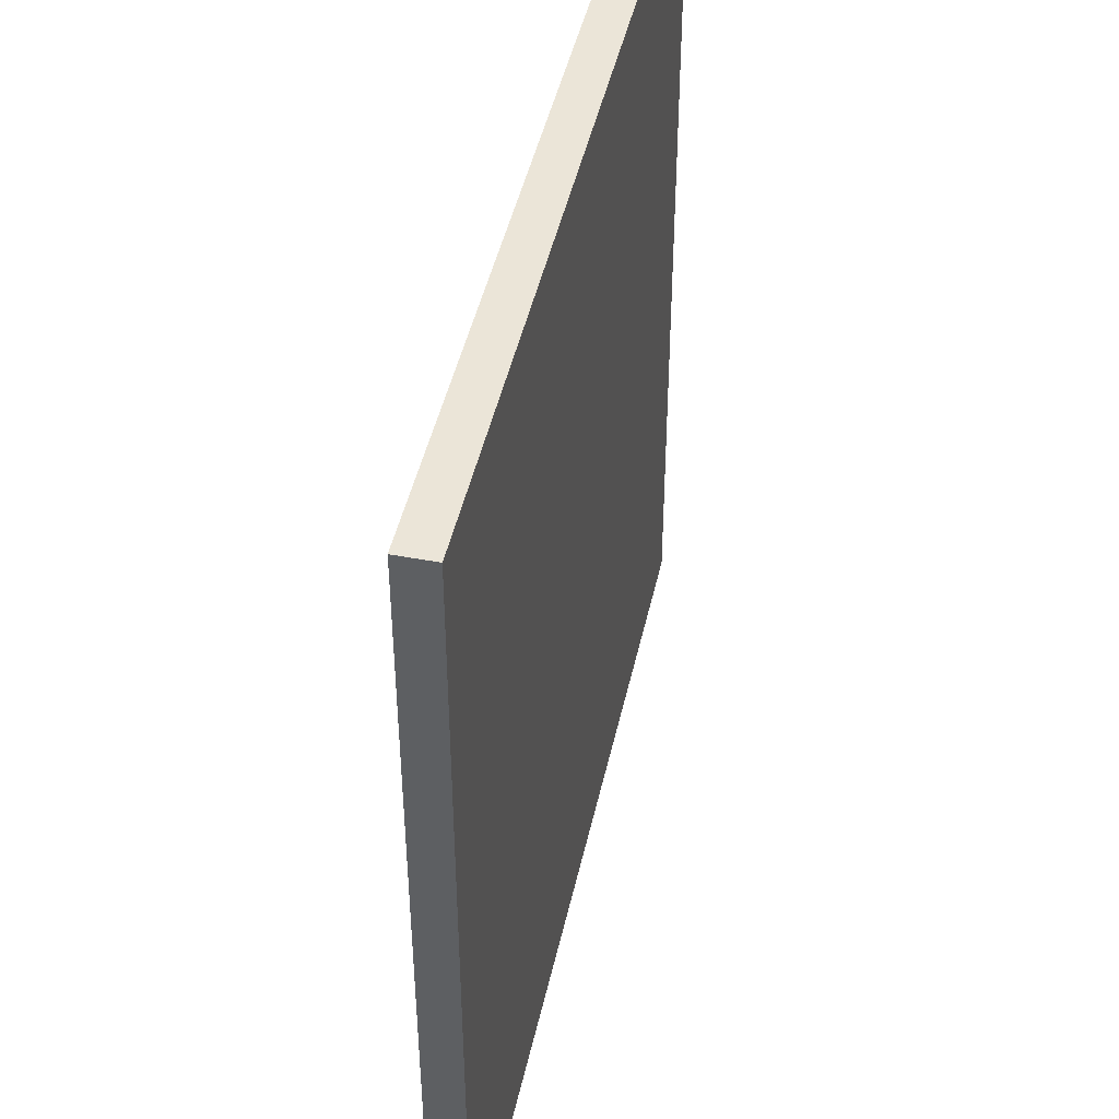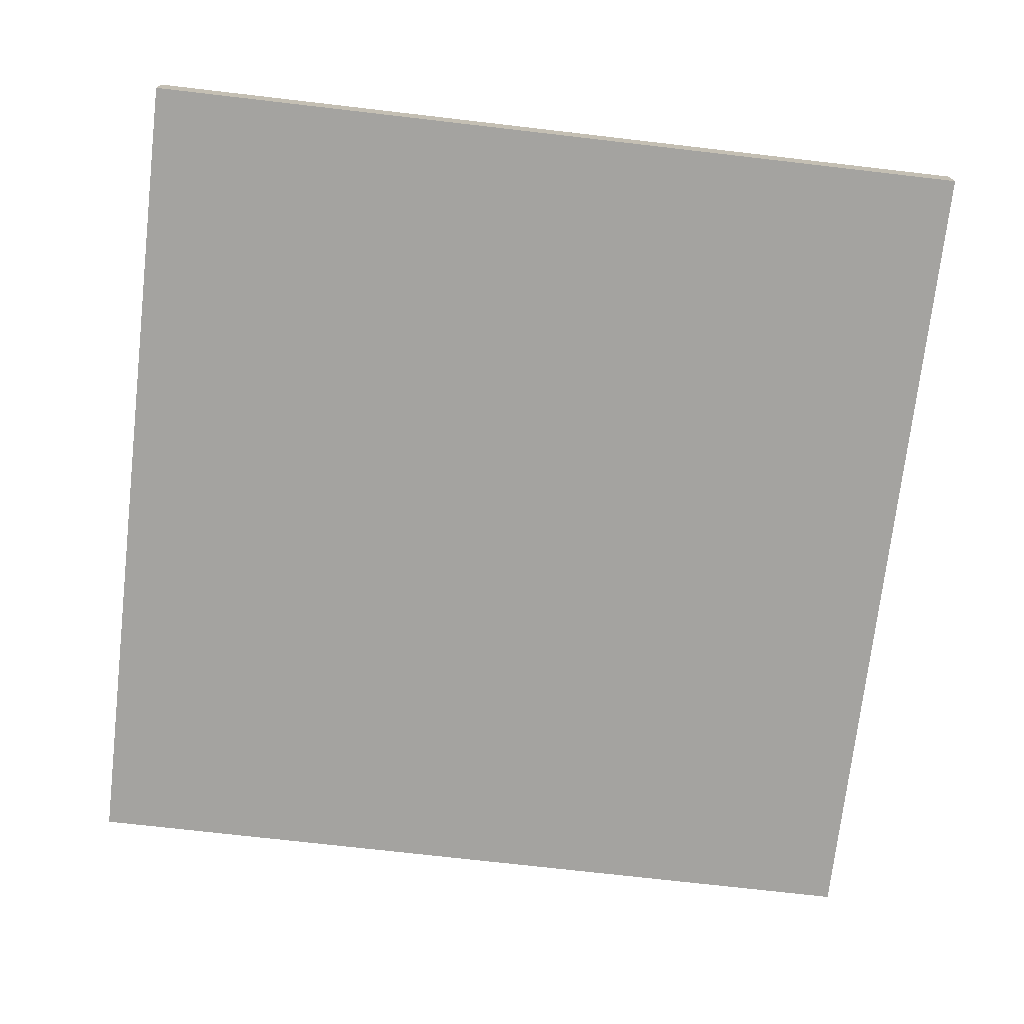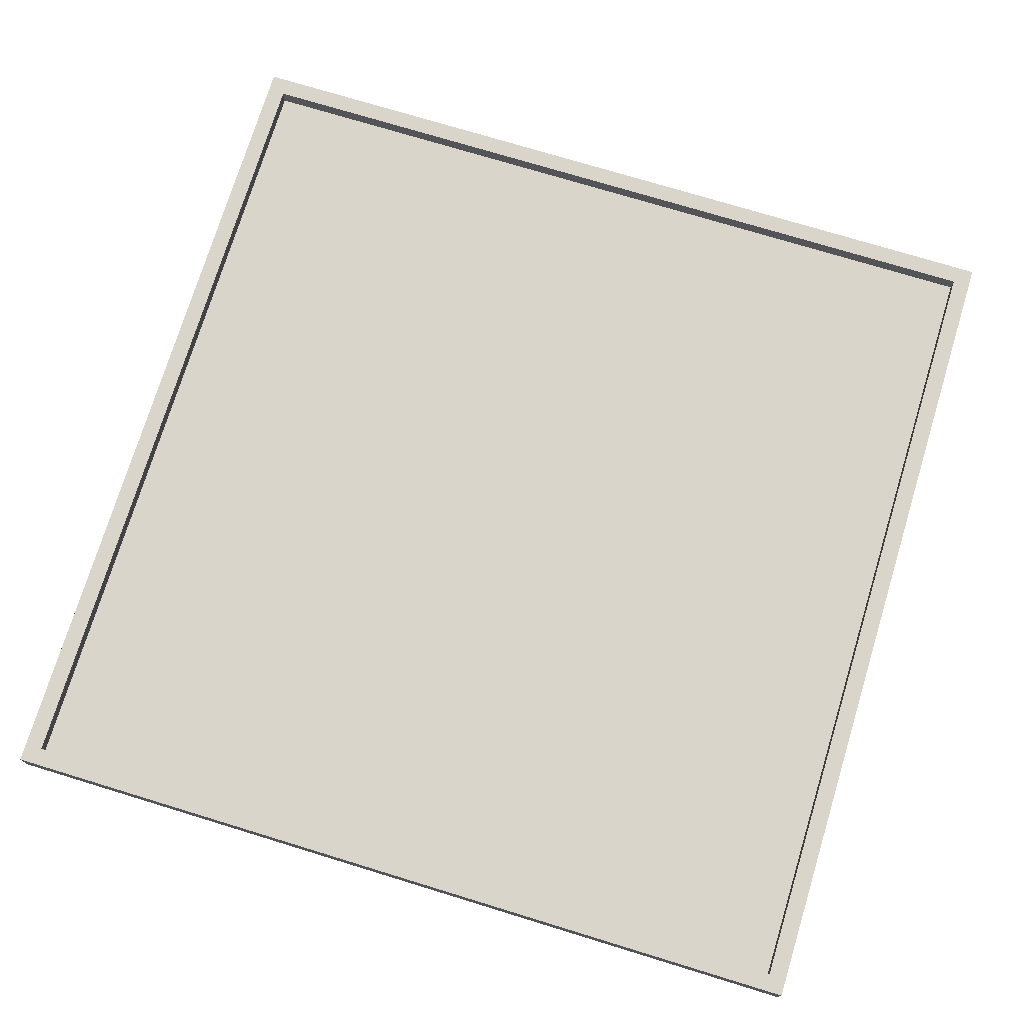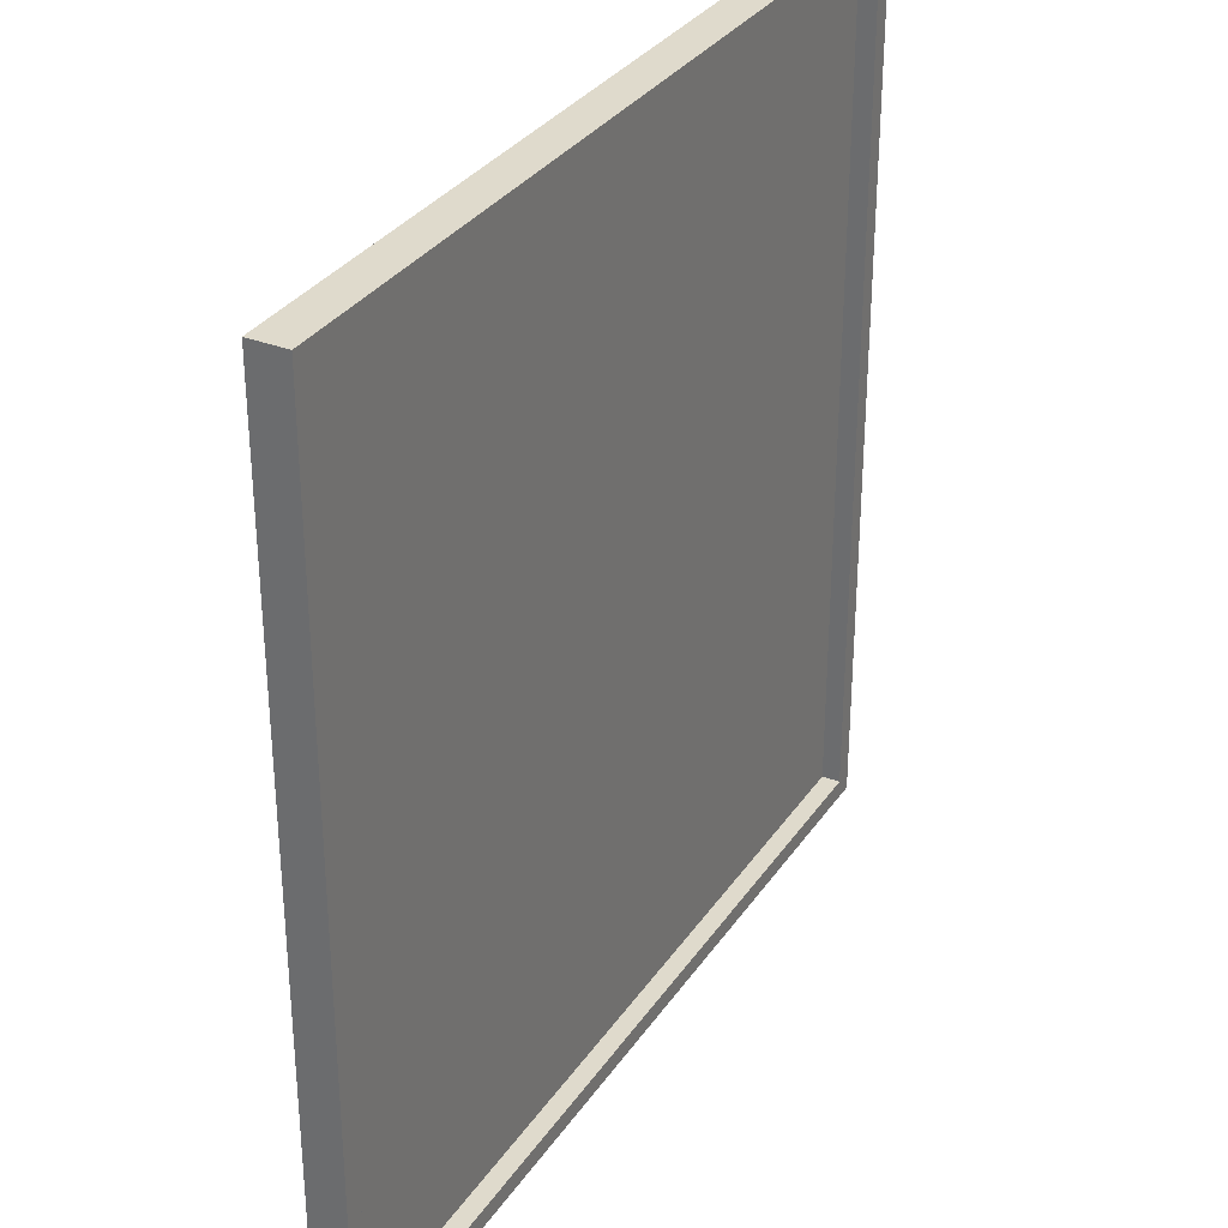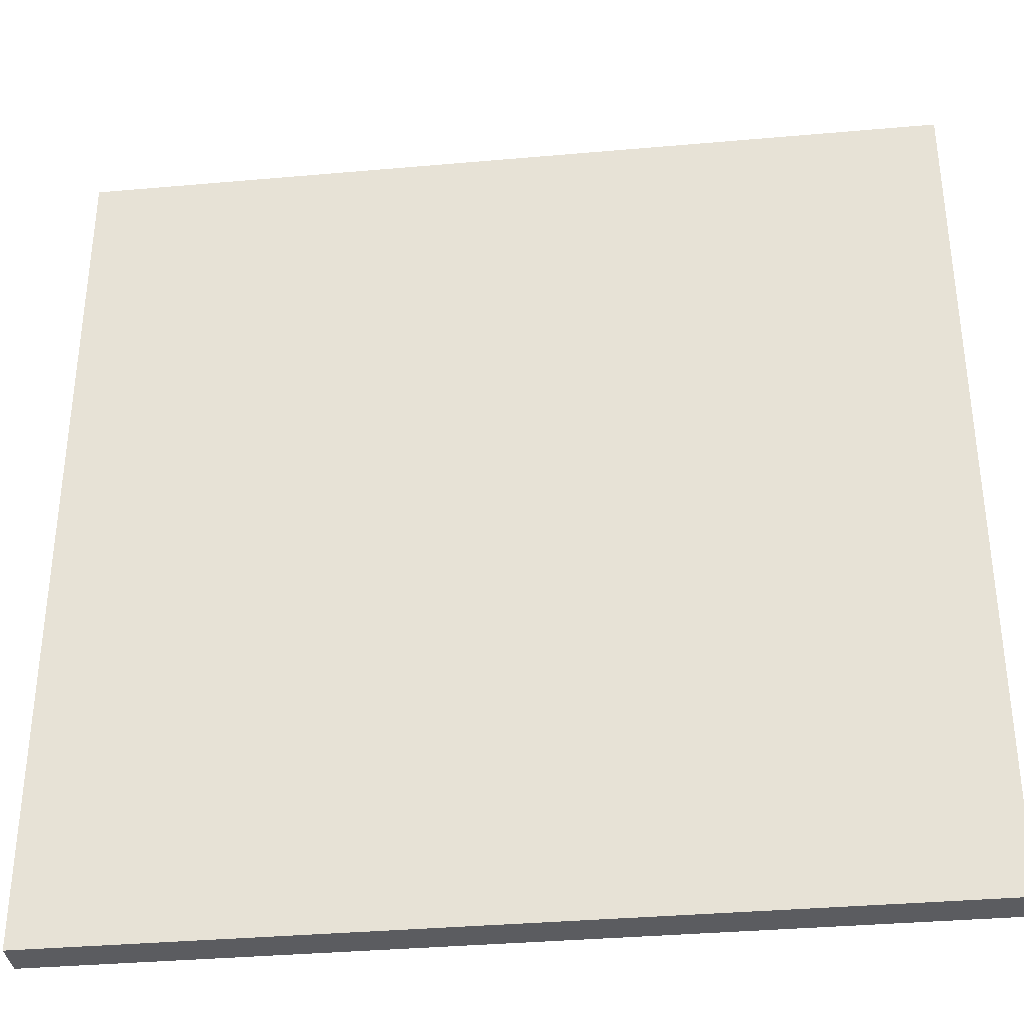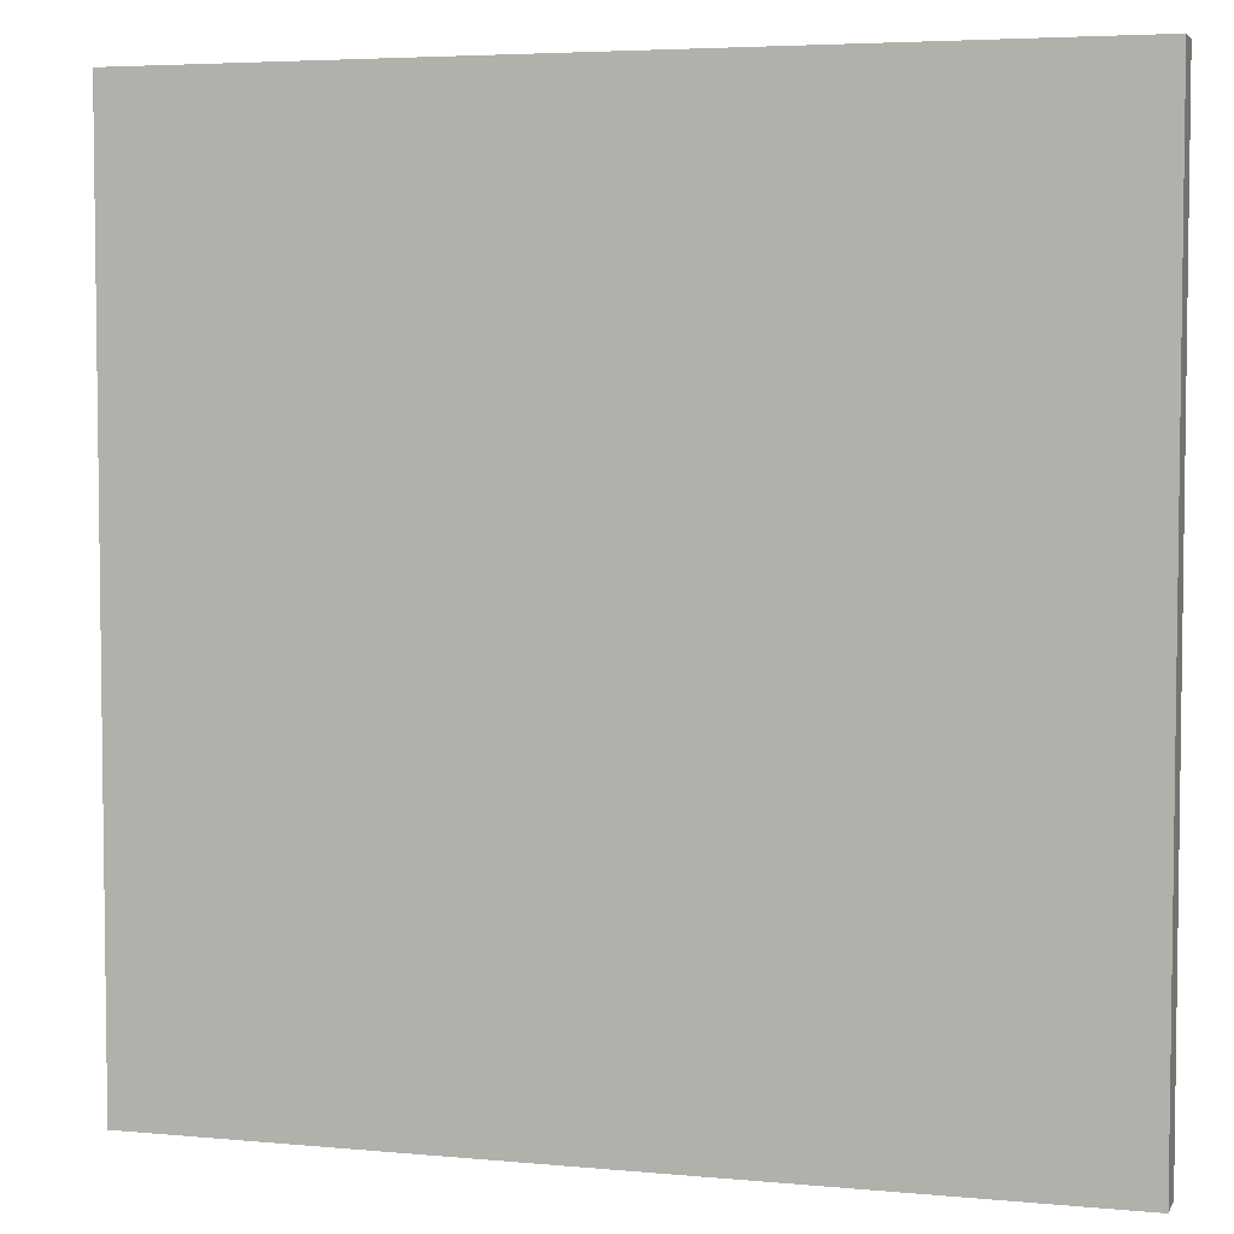
<metadata>
{"format":"obj","ext":"obj","renderer":"f3d","projection":"perspective","resolution":1024,"background":"white","views":[{"elev":45.6,"azim":-77.7,"up":"+Z"},{"elev":-72.9,"azim":83.4,"up":"+Y"},{"elev":74.4,"azim":-73.0,"up":"+Y"},{"elev":32.4,"azim":118.7,"up":"+Z"},{"elev":-35.3,"azim":6.7,"up":"+Z"},{"elev":4.7,"azim":16.7,"up":"+Z"}]}
</metadata>
<code>
o
v -2.4 0 -31.2
v -2.4 0 -36
v -2.4 0.1 -31.2
v -2.4 0.1 -36
v -2.4 0.2 -31.2
v -2.4 0.2 -36
v 2.3 0.1 -31.3
v 2.3 0.1 -35.9
v 2.3 0.2 -31.3
v 2.3 0.2 -35.9
v -2.3 0.1 -31.3
v -2.3 0.1 -35.9
v -2.3 0.2 -31.3
v -2.3 0.2 -35.9
v 2.4 0 -31.2
v 2.4 0 -36
v 2.4 0.1 -31.2
v 2.4 0.1 -36
v 2.4 0.2 -31.2
v 2.4 0.2 -36
v -2.4 0 -31.2
v -2.4 0.1 -31.2
v -2.4 0.2 -31.2
v 2.4 0 -31.2
v 2.4 0.1 -31.2
v 2.4 0.2 -31.2
v -2.3 0.1 -35.9
v -2.3 0.2 -35.9
v 2.3 0.1 -35.9
v 2.3 0.2 -35.9
v -2.3 0.1 -31.3
v -2.3 0.2 -31.3
v 2.3 0.1 -31.3
v 2.3 0.2 -31.3
v -2.4 0 -36
v -2.4 0.1 -36
v -2.4 0.2 -36
v 2.4 0 -36
v 2.4 0.1 -36
v 2.4 0.2 -36
v -2.4 0 -31.2
v 2.4 0 -31.2
v -2.3 0 -31.3
v 2.3 0 -31.3
v -2.3 0 -35.9
v 2.3 0 -35.9
v -2.4 0 -36
v 2.4 0 -36
v -2.3 0.1 -31.3
v 2.3 0.1 -31.3
v -2.3 0.1 -35.9
v 2.3 0.1 -35.9
v -2.4 0.2 -31.2
v 2.4 0.2 -31.2
v -2.3 0.2 -31.3
v 2.3 0.2 -31.3
v -2.3 0.2 -35.9
v 2.3 0.2 -35.9
v -2.4 0.2 -36
v 2.4 0.2 -36
f 3 2 1
f 4 2 3
f 5 4 3
f 6 4 5
f 9 8 7
f 10 8 9
f 11 12 13
f 13 12 14
f 15 16 17
f 17 16 18
f 17 18 19
f 19 18 20
f 24 22 21
f 25 23 22
f 25 22 24
f 26 23 25
f 29 28 27
f 30 28 29
f 31 32 33
f 33 32 34
f 35 36 38
f 36 37 39
f 38 36 39
f 39 37 40
f 43 42 41
f 44 42 43
f 45 43 41
f 45 44 43
f 46 42 44
f 46 44 45
f 47 45 41
f 47 46 45
f 48 42 46
f 48 46 47
f 49 50 51
f 51 50 52
f 53 54 55
f 55 54 56
f 53 55 57
f 56 54 58
f 53 57 59
f 57 58 59
f 58 54 60
f 59 58 60

</code>
